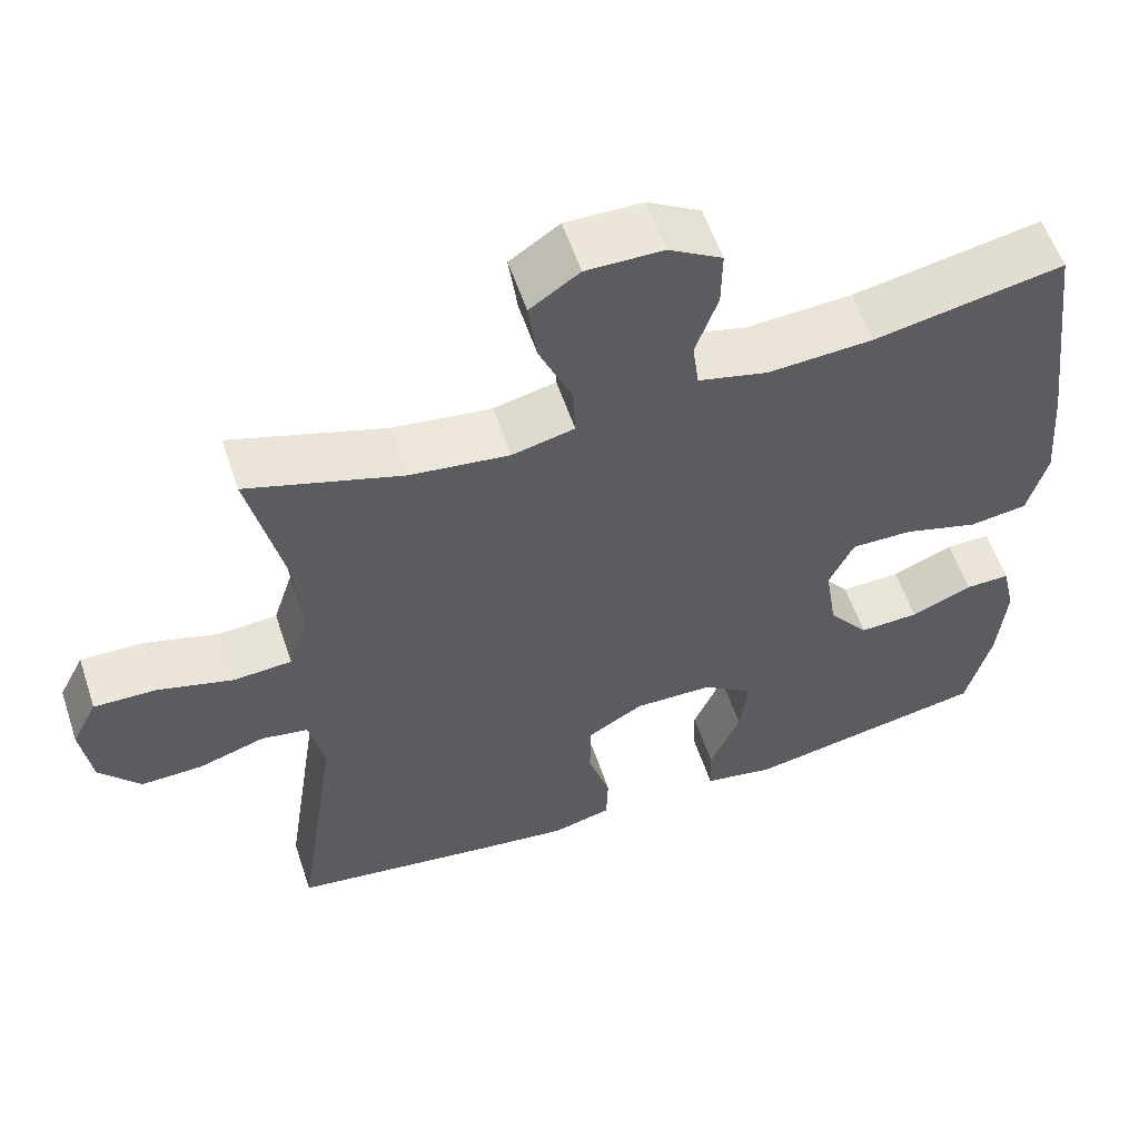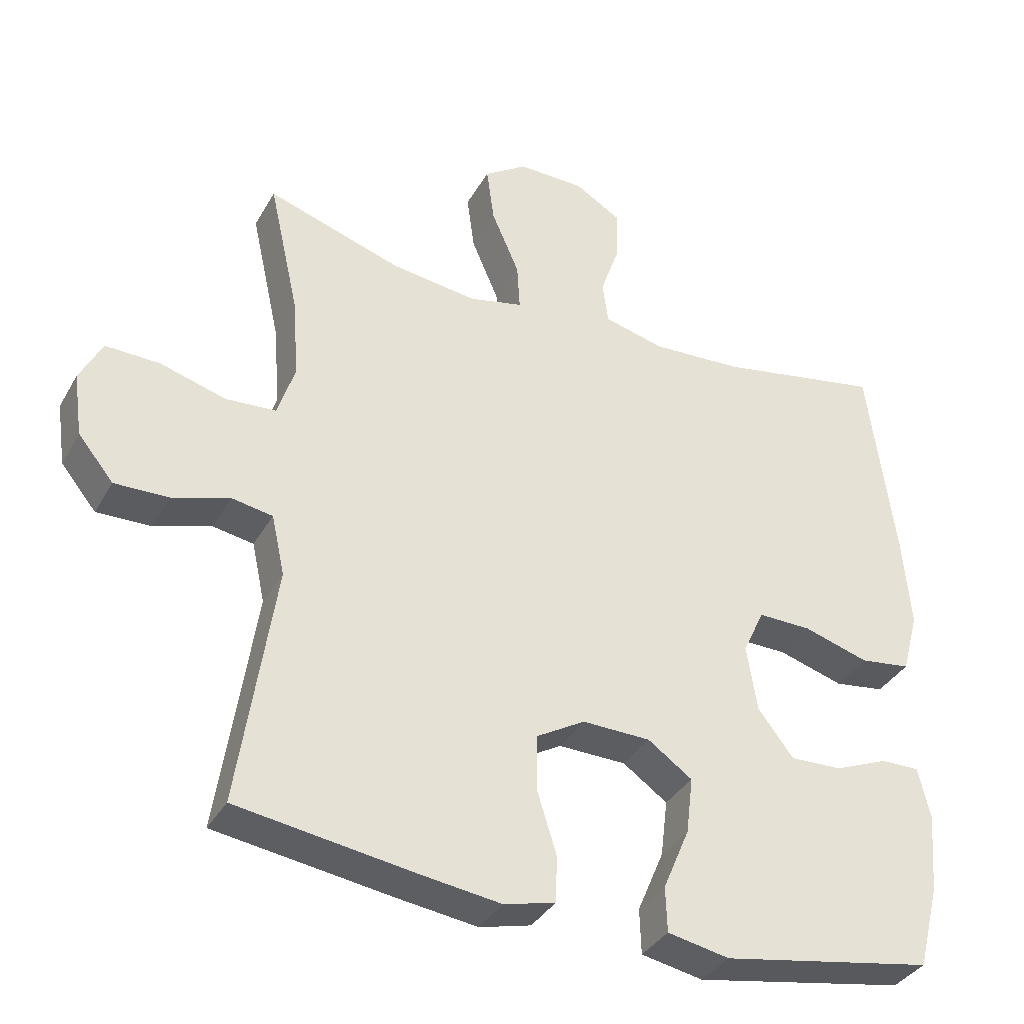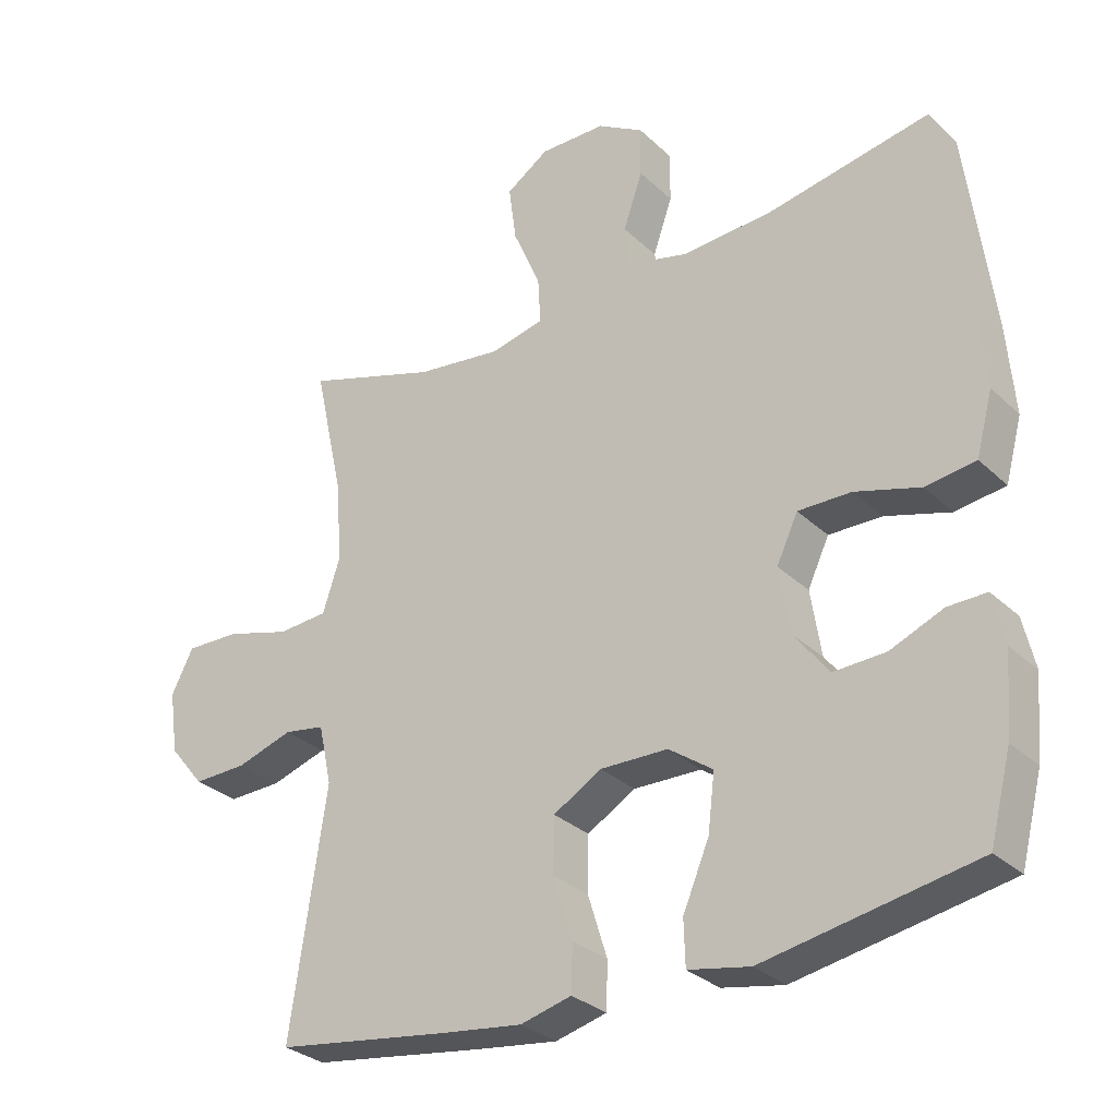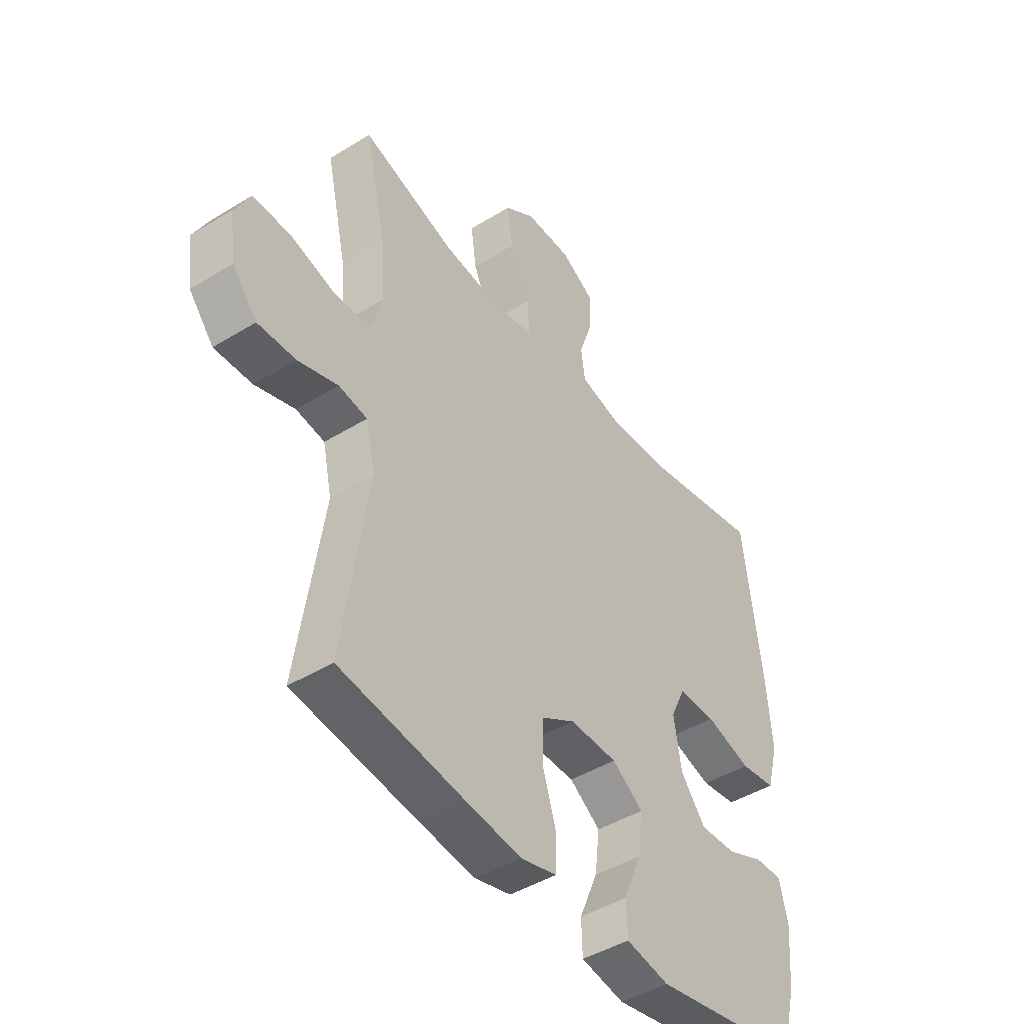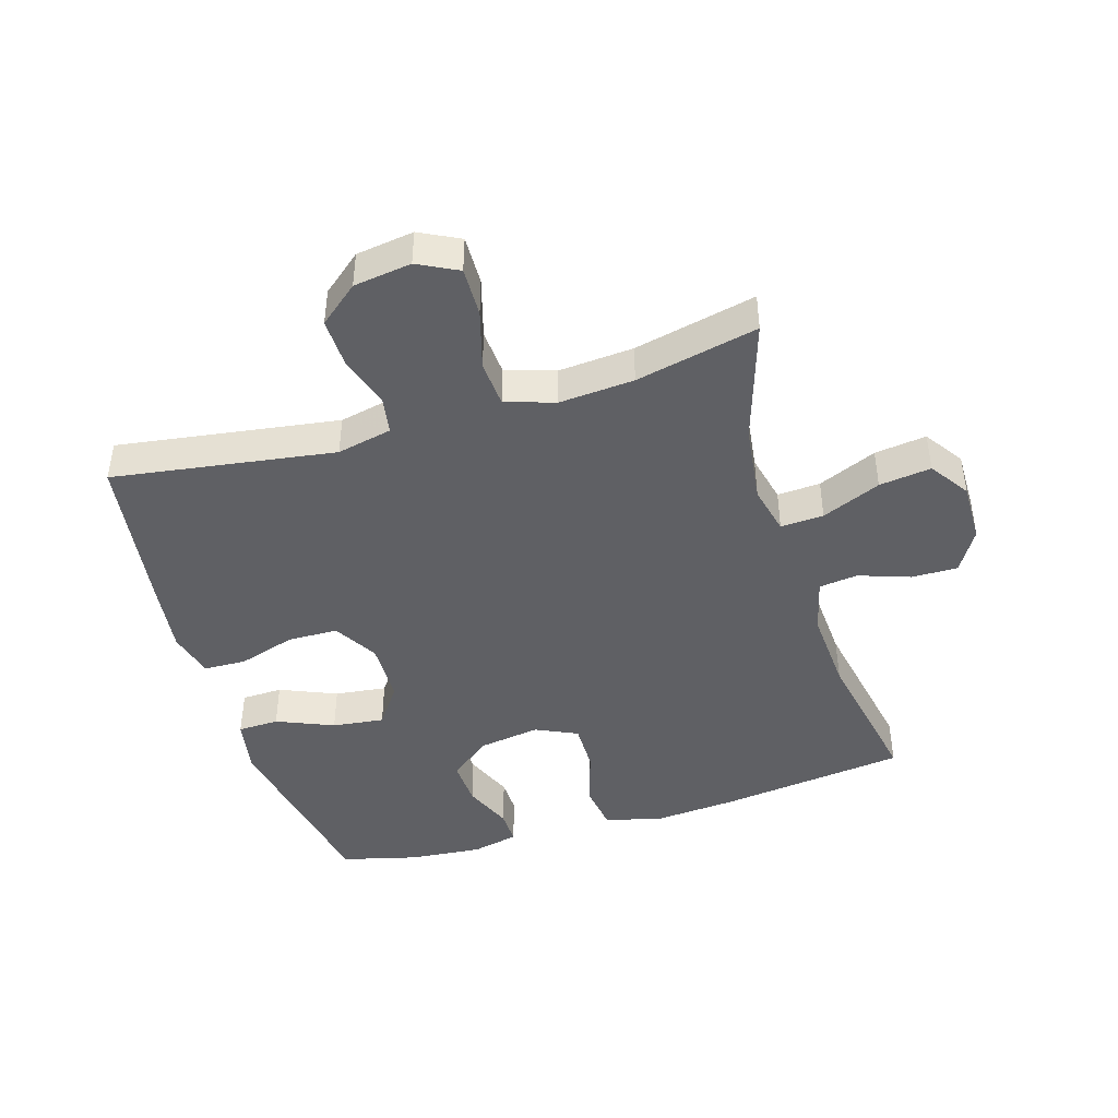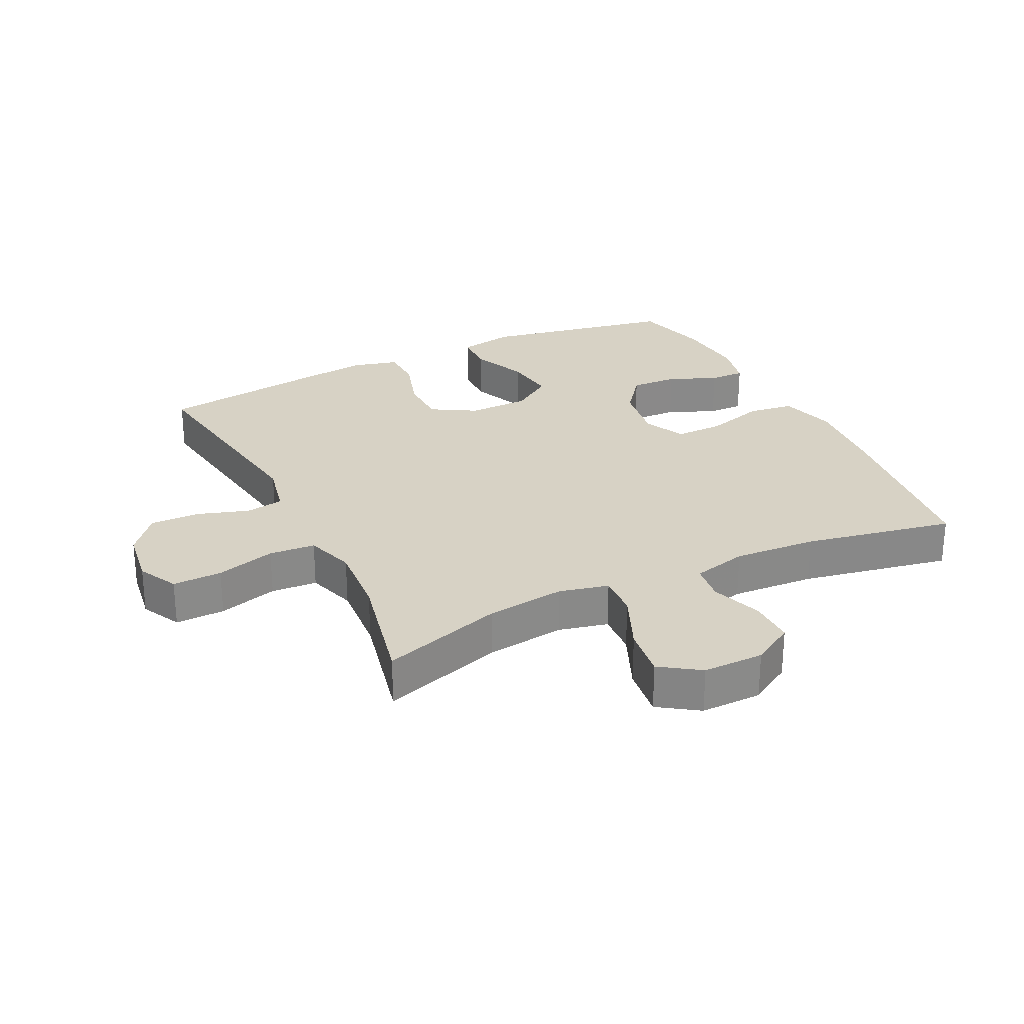
<metadata>
{"format":"obj","ext":"obj","renderer":"f3d","projection":"perspective","resolution":1024,"background":"white","views":[{"elev":57.4,"azim":-18.5,"up":"+Z"},{"elev":-36.1,"azim":-26.2,"up":"+Z"},{"elev":-30.0,"azim":36.7,"up":"+Z"},{"elev":-44.7,"azim":-54.4,"up":"+Z"},{"elev":-43.9,"azim":-73.1,"up":"+Y"},{"elev":27.2,"azim":-26.0,"up":"+Y"}]}
</metadata>
<code>
v 0.5 0.07 0.5
v 0.538 0.07 0.205
v 0.549 0.07 0.072
v 0.525 0.07 -0.017
v 0.452 0.07 -0.027
v 0.358 0.07 0.001
v 0.281 0.07 0.002
v 0.25 0.07 -0.064
v 0.265 0.07 -0.16
v 0.316 0.07 -0.226
v 0.391 0.07 -0.223
v 0.468 0.07 -0.191
v 0.524 0.07 -0.19
v 0.541 0.07 -0.264
v 0.531 0.07 -0.379
v 0.5 0.07 -0.5
v 0.194 0.07 -0.556
v 0.105 0.07 -0.539
v 0.103 0.07 -0.474
v 0.141 0.07 -0.384
v 0.151 0.07 -0.302
v 0.087 0.07 -0.257
v -0.011 0.07 -0.255
v -0.081 0.07 -0.296
v -0.082 0.07 -0.376
v -0.054 0.07 -0.466
v -0.056 0.07 -0.533
v -0.13 0.07 -0.552
v -0.245 0.07 -0.537
v -0.5 0.07 -0.5
v -0.448 0.07 -0.15
v -0.467 0.07 -0.063
v -0.526 0.07 -0.053
v -0.608 0.07 -0.079
v -0.686 0.07 -0.081
v -0.737 0.07 -0.019
v -0.75 0.07 0.072
v -0.718 0.07 0.135
v -0.64 0.07 0.133
v -0.546 0.07 0.106
v -0.473 0.07 0.111
v -0.448 0.07 0.189
v -0.457 0.07 0.307
v -0.5 0.07 0.5
v -0.307 0.07 0.438
v -0.183 0.07 0.422
v -0.105 0.07 0.44
v -0.109 0.07 0.508
v -0.149 0.07 0.601
v -0.16 0.07 0.683
v -0.098 0.07 0.725
v -0.002 0.07 0.724
v 0.065 0.07 0.684
v 0.064 0.07 0.611
v 0.036 0.07 0.53
v 0.044 0.07 0.469
v 0.131 0.07 0.447
v 0.263 0.07 0.455
v 0.5 0 0.5
v 0.538 0 0.205
v 0.549 0 0.072
v 0.525 0 -0.017
v 0.452 0 -0.027
v 0.358 0 0.001
v 0.281 0 0.002
v 0.25 0 -0.064
v 0.265 0 -0.16
v 0.316 0 -0.226
v 0.391 0 -0.223
v 0.468 0 -0.191
v 0.524 0 -0.19
v 0.541 0 -0.264
v 0.531 0 -0.379
v 0.5 0 -0.5
v 0.194 0 -0.556
v 0.105 0 -0.539
v 0.103 0 -0.474
v 0.141 0 -0.384
v 0.151 0 -0.302
v 0.087 0 -0.257
v -0.011 0 -0.255
v -0.081 0 -0.296
v -0.082 0 -0.376
v -0.054 0 -0.466
v -0.056 0 -0.533
v -0.13 0 -0.552
v -0.245 0 -0.537
v -0.5 0 -0.5
v -0.448 0 -0.15
v -0.467 0 -0.063
v -0.526 0 -0.053
v -0.608 0 -0.079
v -0.686 0 -0.081
v -0.737 0 -0.019
v -0.75 0 0.072
v -0.718 0 0.135
v -0.64 0 0.133
v -0.546 0 0.106
v -0.473 0 0.111
v -0.448 0 0.189
v -0.457 0 0.307
v -0.5 0 0.5
v -0.307 0 0.438
v -0.183 0 0.422
v -0.105 0 0.44
v -0.109 0 0.508
v -0.149 0 0.601
v -0.16 0 0.683
v -0.098 0 0.725
v -0.002 0 0.724
v 0.065 0 0.684
v 0.064 0 0.611
v 0.036 0 0.53
v 0.044 0 0.469
v 0.131 0 0.447
v 0.263 0 0.455
f 52 53 54 55
f 52 55 56
f 51 52 56
f 48 49 50 51
f 47 48 51 56
f 46 47 56 57
f 43 44 45
f 42 43 45 46
f 41 42 46 57
f 37 38 39 40
f 37 40 41
f 36 37 41
f 33 34 35 36
f 33 36 41
f 32 33 41 57
f 28 29 30 31
f 25 26 27 28
f 24 25 28 31
f 23 24 31 32
f 17 18 19 20
f 17 20 21
f 16 17 21
f 15 16 21 22
f 11 12 13 14
f 10 11 14 15
f 3 4 5 6
f 3 6 7
f 58 1 2 3
f 58 3 7
f 57 58 7 8
f 22 23 32 57
f 22 57 8 9
f 10 15 22
f 9 10 22
f 113 112 111 110
f 114 113 110
f 114 110 109
f 109 108 107 106
f 114 109 106 105
f 115 114 105 104
f 103 102 101
f 104 103 101 100
f 115 104 100 99
f 98 97 96 95
f 99 98 95
f 99 95 94
f 94 93 92 91
f 99 94 91
f 115 99 91 90
f 89 88 87 86
f 86 85 84 83
f 89 86 83 82
f 90 89 82 81
f 78 77 76 75
f 79 78 75
f 79 75 74
f 80 79 74 73
f 72 71 70 69
f 73 72 69 68
f 64 63 62 61
f 65 64 61
f 61 60 59 116
f 65 61 116
f 66 65 116 115
f 115 90 81 80
f 67 66 115 80
f 80 73 68
f 80 68 67
f 1 59 60 2
f 2 60 61 3
f 3 61 62 4
f 4 62 63 5
f 5 63 64 6
f 6 64 65 7
f 7 65 66 8
f 8 66 67 9
f 9 67 68 10
f 10 68 69 11
f 11 69 70 12
f 12 70 71 13
f 13 71 72 14
f 14 72 73 15
f 15 73 74 16
f 16 74 75 17
f 17 75 76 18
f 18 76 77 19
f 19 77 78 20
f 20 78 79 21
f 21 79 80 22
f 22 80 81 23
f 23 81 82 24
f 24 82 83 25
f 25 83 84 26
f 26 84 85 27
f 27 85 86 28
f 28 86 87 29
f 29 87 88 30
f 30 88 89 31
f 31 89 90 32
f 32 90 91 33
f 33 91 92 34
f 34 92 93 35
f 35 93 94 36
f 36 94 95 37
f 37 95 96 38
f 38 96 97 39
f 39 97 98 40
f 40 98 99 41
f 41 99 100 42
f 42 100 101 43
f 43 101 102 44
f 44 102 103 45
f 45 103 104 46
f 46 104 105 47
f 47 105 106 48
f 48 106 107 49
f 49 107 108 50
f 50 108 109 51
f 51 109 110 52
f 52 110 111 53
f 53 111 112 54
f 54 112 113 55
f 55 113 114 56
f 56 114 115 57
f 57 115 116 58
f 58 116 59 1

</code>
